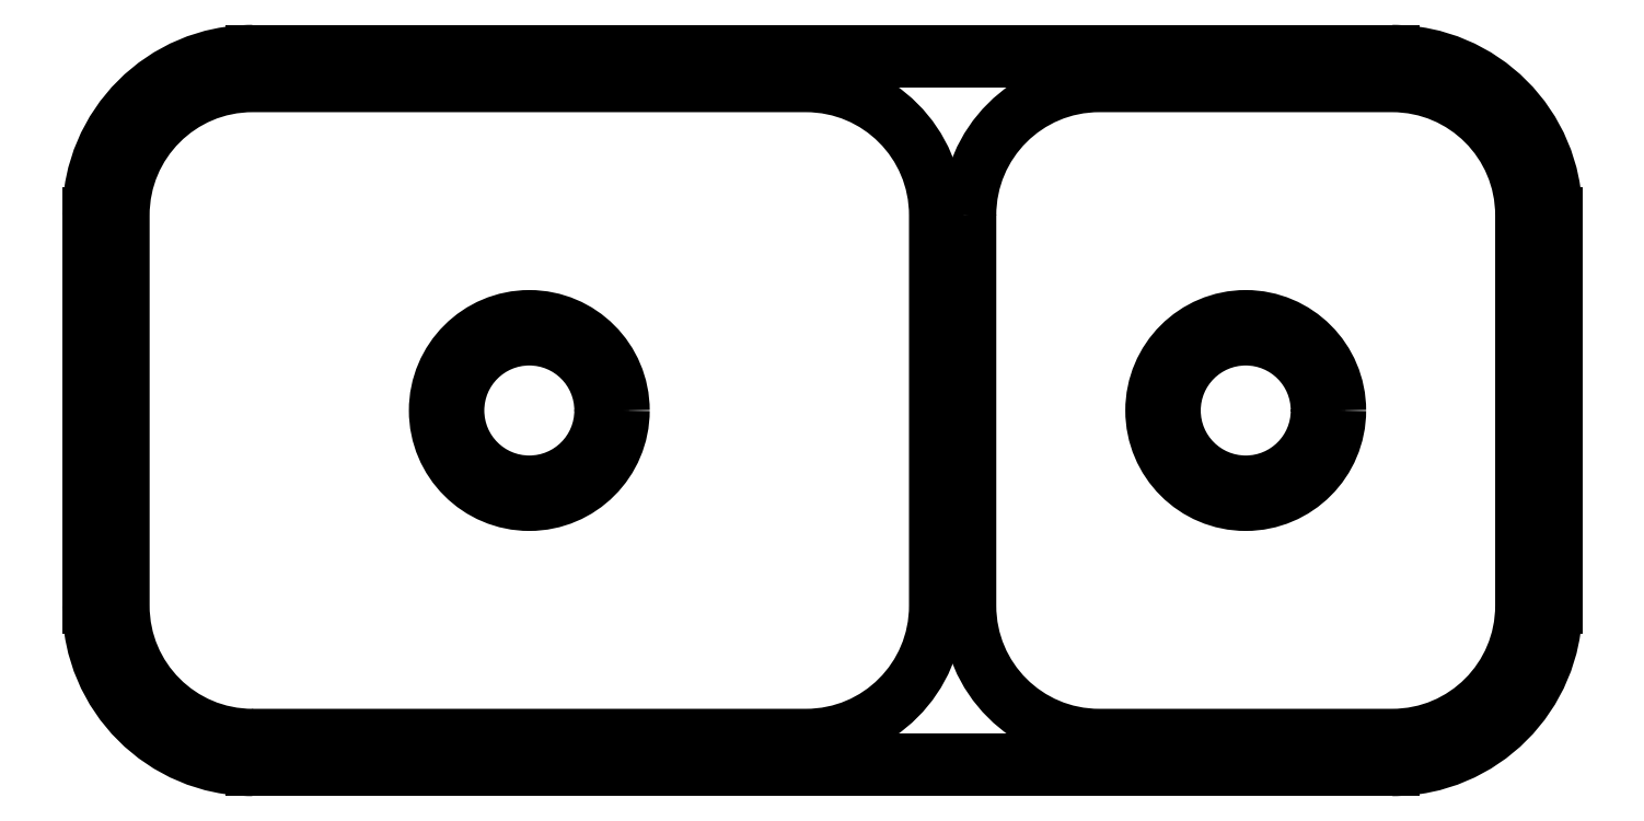
<metadata>
{"format":"dxf","ext":"dxf","renderer":"ezdxf+matplotlib","layout":"modelspace","background":"white","min_lineweight":24,"dpi":150}
</metadata>
<code>
0
SECTION
2
ENTITIES
0
CIRCLE
8
0
10
1168
20
3271
30
0
40
44.45
0
CIRCLE
8
0
10
1168
20
3271
30
0
40
57.15
0
POLYLINE
8
0
66
     1
10
0
20
0
30
0
70
     1
0
VERTEX
8
0
10
997.8
20
3071
30
0
0
VERTEX
8
0
10
1338
20
3071
30
0
42
0.4142
0
VERTEX
8
0
10
1418
20
3151
30
0
0
VERTEX
8
0
10
1418
20
3391
30
0
42
0.4142
0
VERTEX
8
0
10
1338
20
3471
30
0
0
VERTEX
8
0
10
997.8
20
3471
30
0
42
0.4142
0
VERTEX
8
0
10
917.8
20
3391
30
0
0
VERTEX
8
0
10
917.8
20
3151
30
0
42
0.4142
0
SEQEND
8
0
0
LINE
8
0
10
1698
20
3486
30
0
11
997.8
21
3486
31
0
0
LINE
8
0
10
997.8
20
3056
30
0
11
1698
21
3056
31
0
0
LINE
8
0
10
997.8
20
3051
30
0
11
1698
21
3051
31
0
0
LINE
8
0
10
1698
20
3491
30
0
11
997.8
21
3491
31
0
0
LINE
8
0
10
902.8
20
3391
30
0
11
902.8
21
3151
31
0
0
LINE
8
0
10
897.8
20
3391
30
0
11
897.8
21
3151
31
0
0
ARC
8
0
10
997.8
20
3151
30
0
40
95
50
180
51
270
0
ARC
8
0
10
997.8
20
3151
30
0
40
100
50
180
51
270
0
ARC
8
0
10
997.8
20
3391
30
0
40
95
50
90
51
180
0
ARC
8
0
10
997.8
20
3391
30
0
40
100
50
90
51
180
0
POLYLINE
8
0
66
     1
10
0
20
0
30
0
70
     1
0
VERTEX
8
0
10
1438
20
3391
30
0
42
-0.4142
0
VERTEX
8
0
10
1518
20
3471
30
0
0
VERTEX
8
0
10
1698
20
3471
30
0
42
-0.4142
0
VERTEX
8
0
10
1778
20
3391
30
0
0
VERTEX
8
0
10
1778
20
3151
30
0
42
-0.4142
0
VERTEX
8
0
10
1698
20
3071
30
0
0
VERTEX
8
0
10
1518
20
3071
30
0
42
-0.4142
0
VERTEX
8
0
10
1438
20
3151
30
0
0
SEQEND
8
0
0
CIRCLE
8
0
10
1608
20
3271
30
0
40
44.45
0
CIRCLE
8
0
10
1608
20
3271
30
0
40
57.15
0
LINE
8
0
10
1793
20
3391
30
0
11
1793
21
3151
31
0
0
LINE
8
0
10
1798
20
3391
30
0
11
1798
21
3151
31
0
0
ARC
8
0
10
1698
20
3151
30
0
40
95
50
270
51
0
0
ARC
8
0
10
1698
20
3151
30
0
40
100
50
270
51
0
0
ARC
8
0
10
1698
20
3391
30
0
40
95
50
0
51
90
0
ARC
8
0
10
1698
20
3391
30
0
40
100
50
0
51
90
0
ENDSEC
0
EOF

</code>
